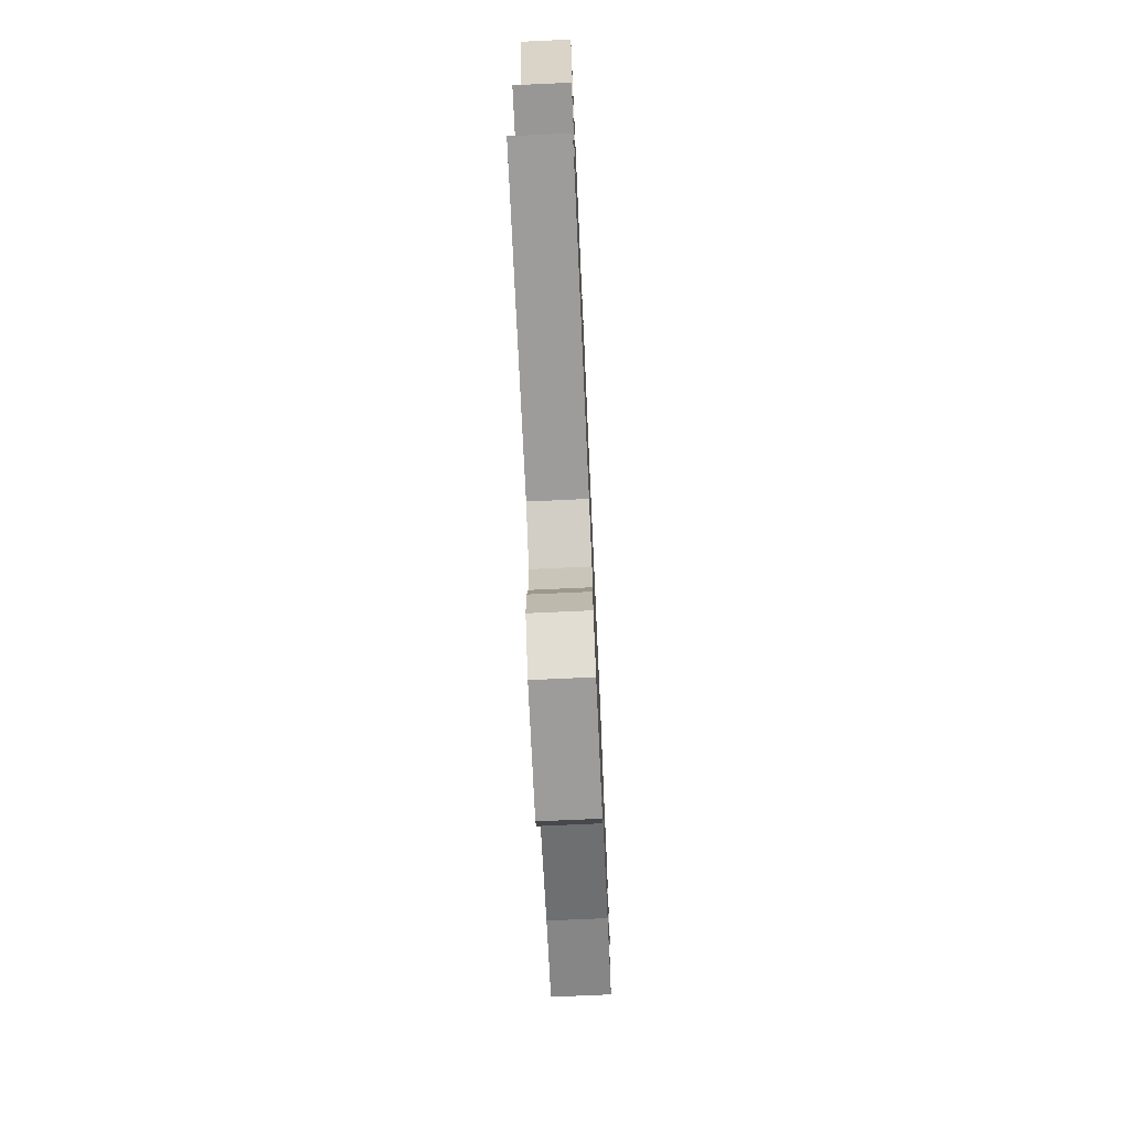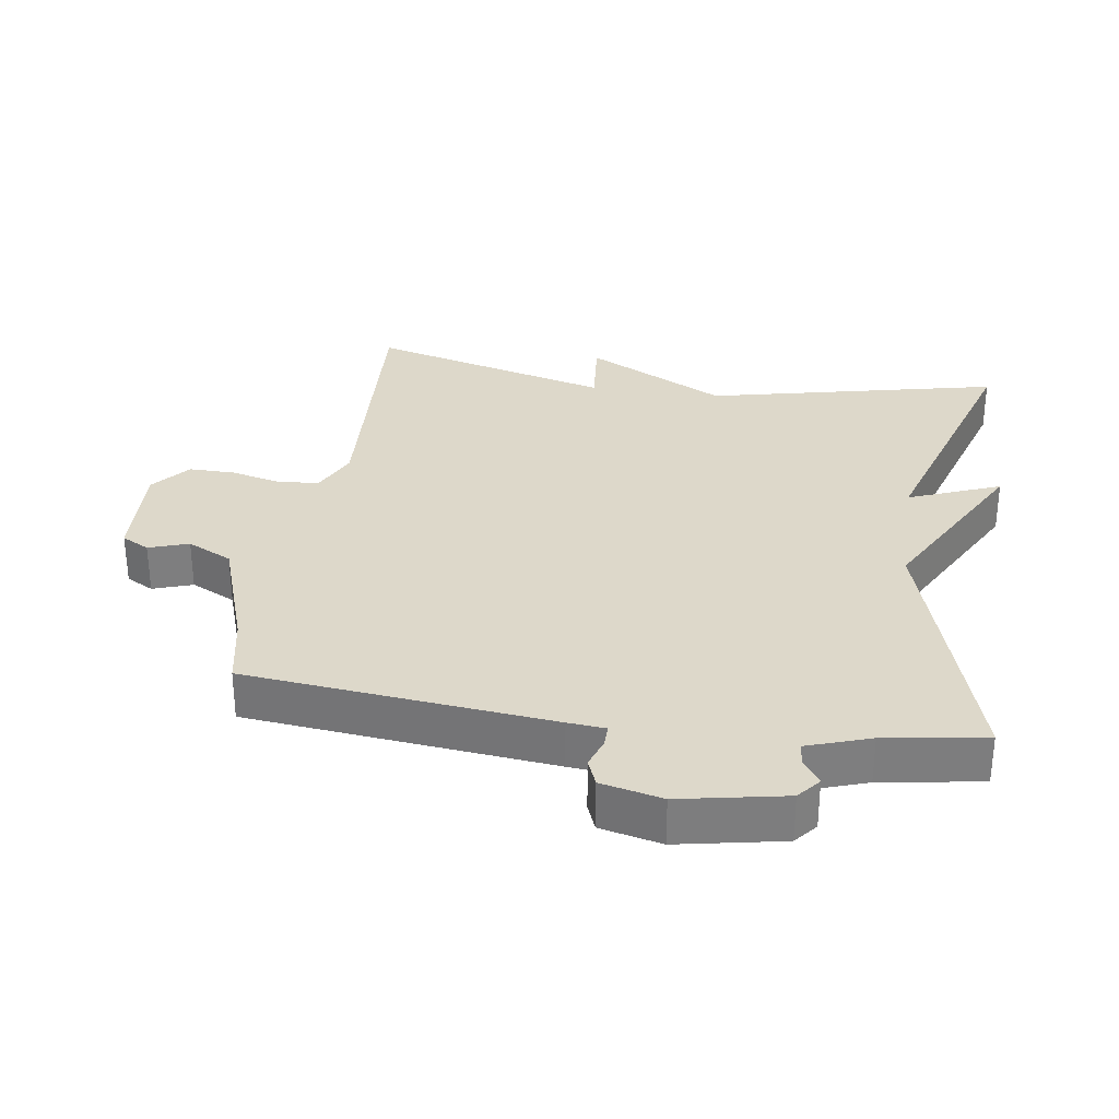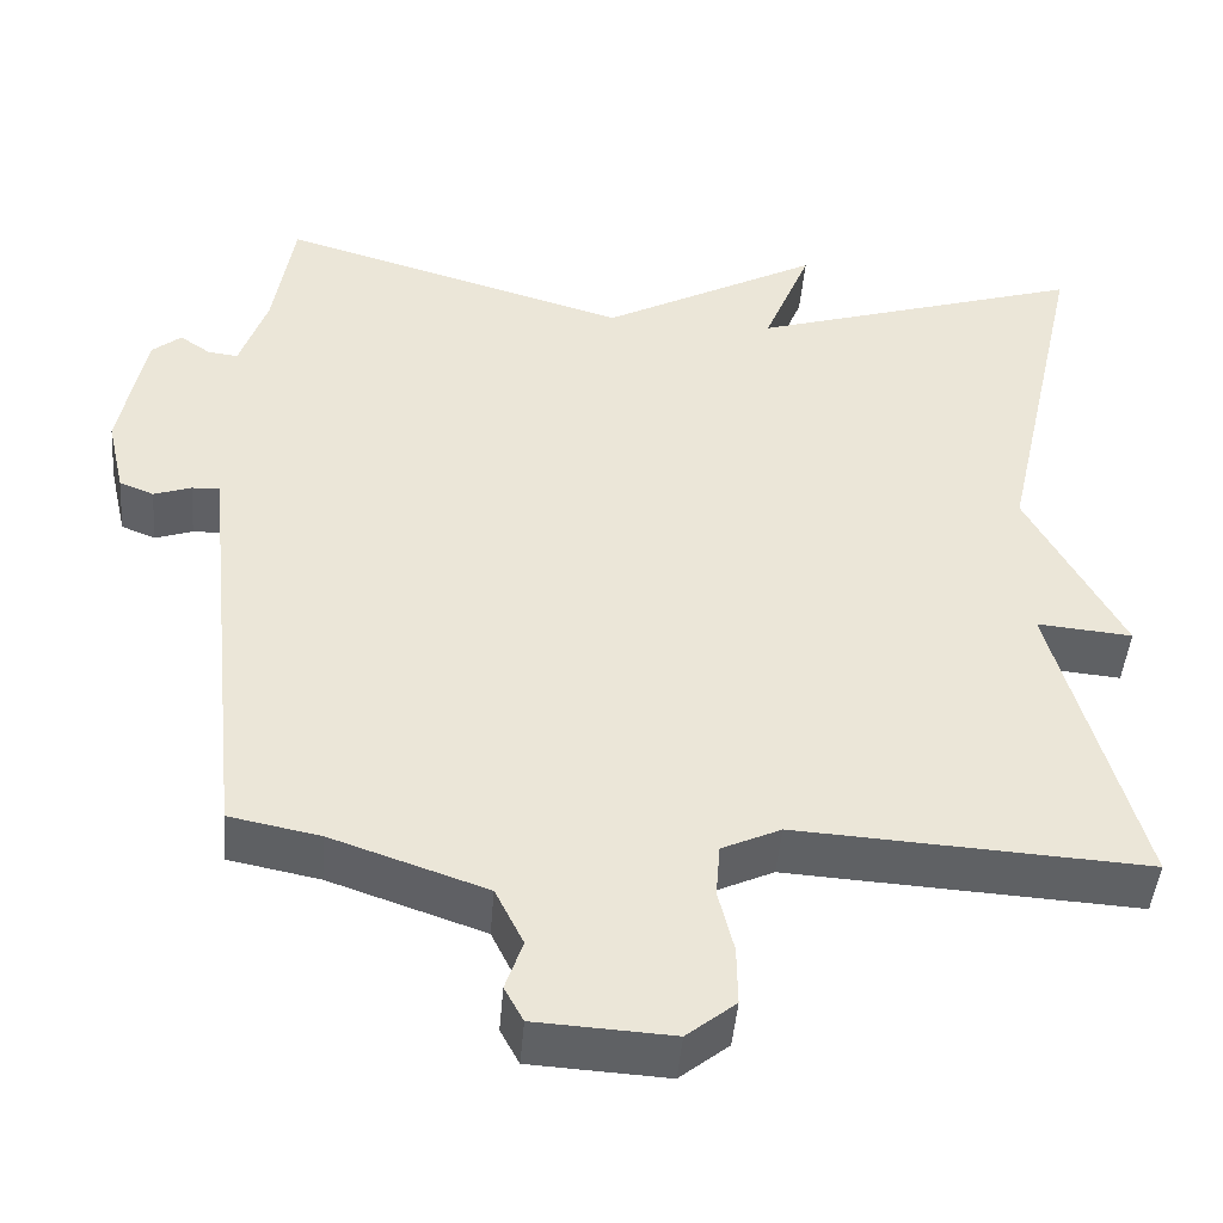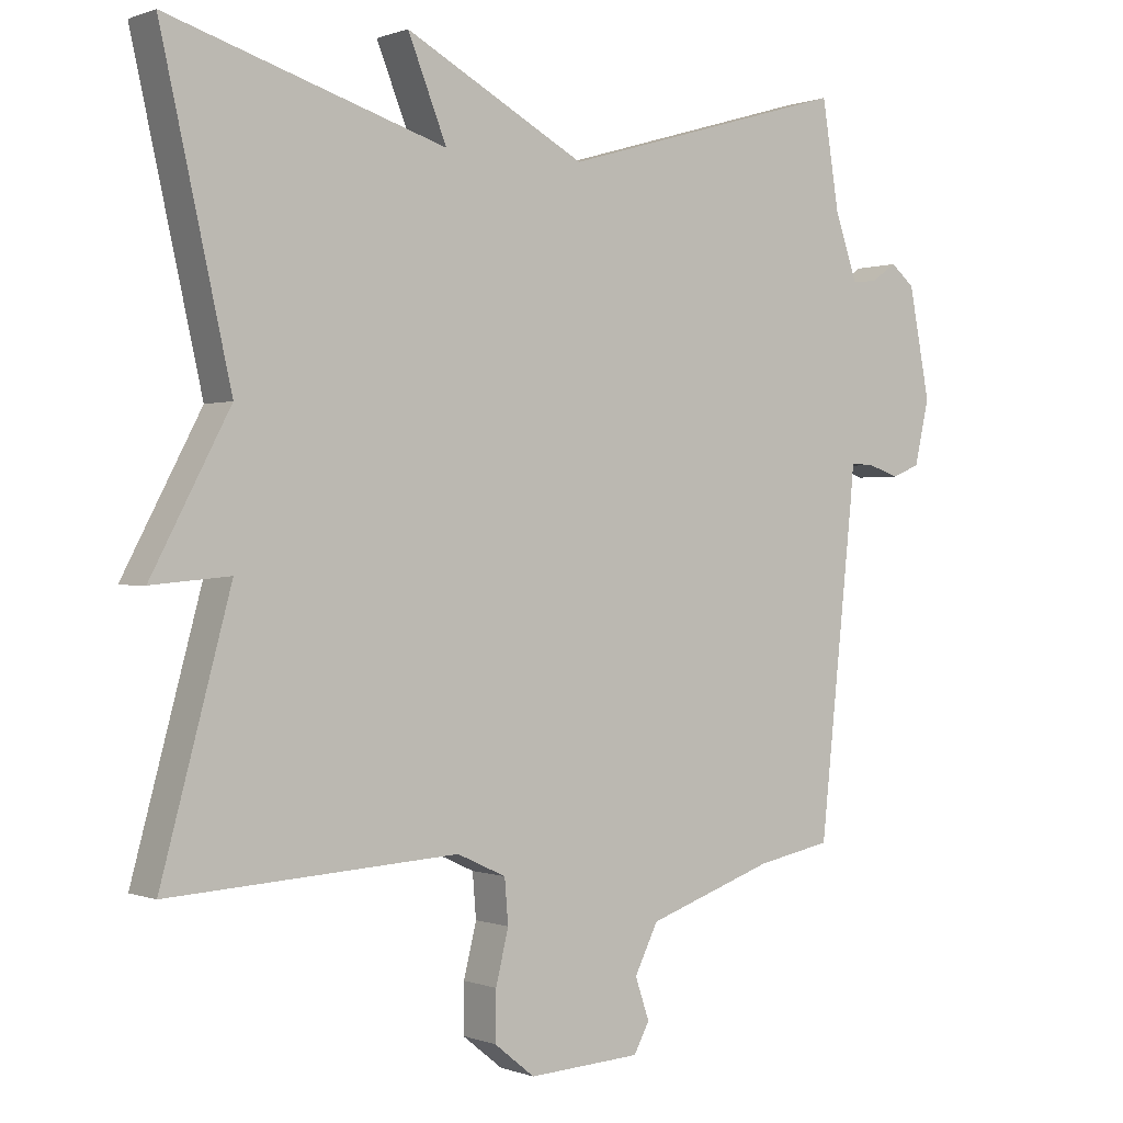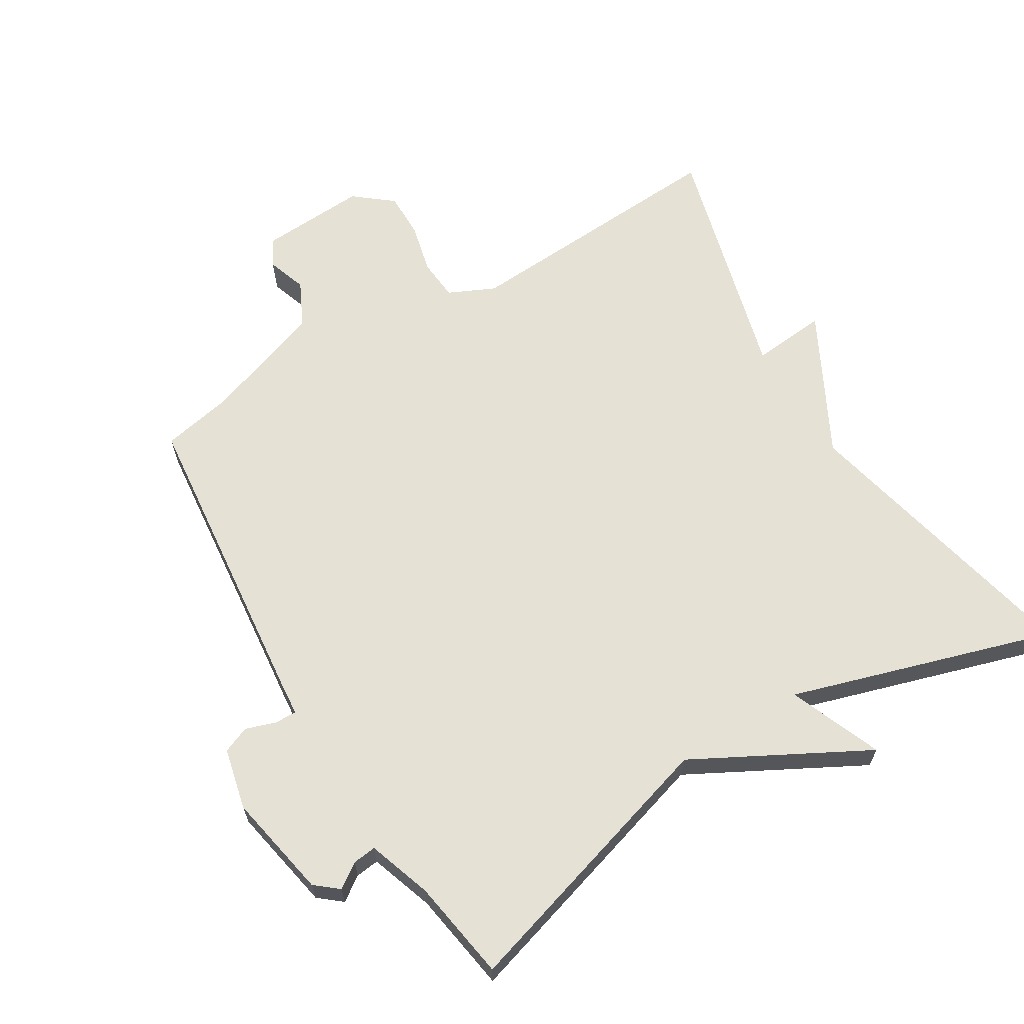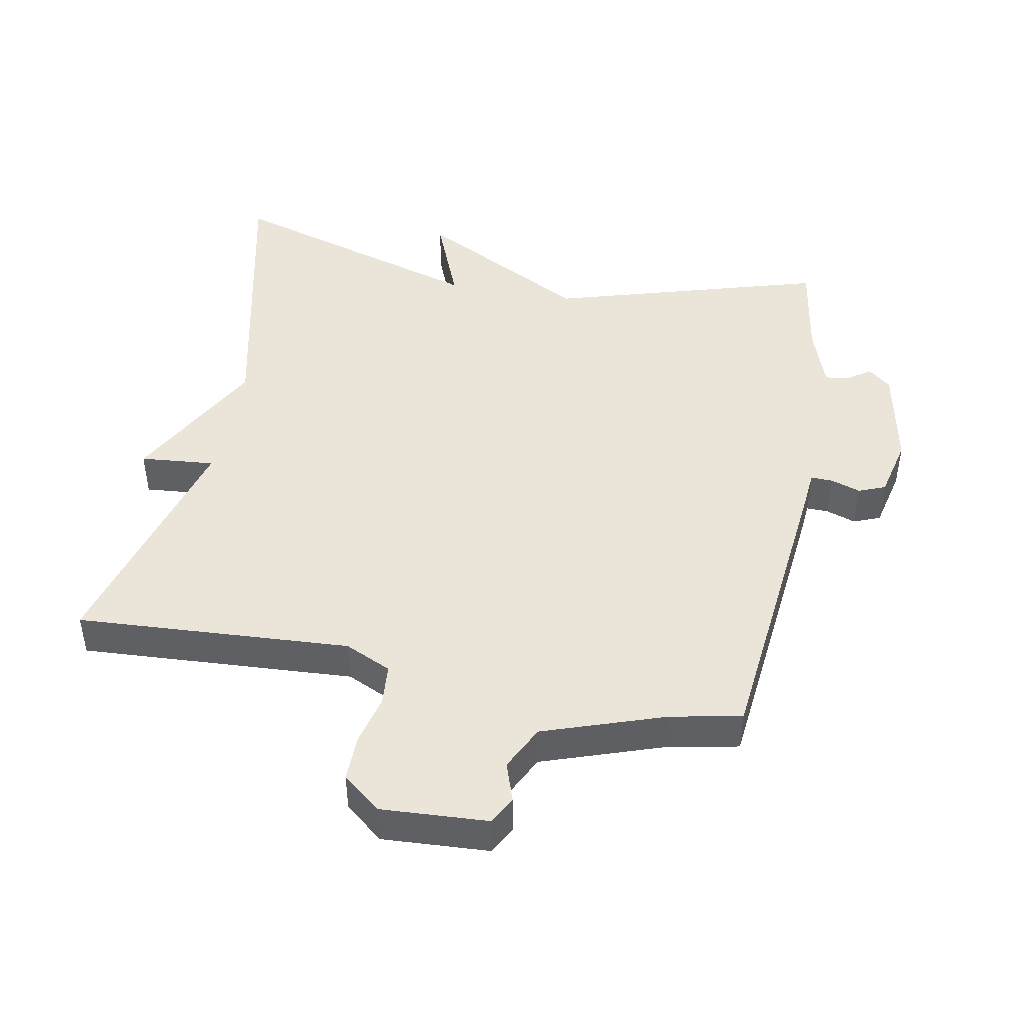
<metadata>
{"format":"obj","ext":"obj","renderer":"f3d","projection":"perspective","resolution":1024,"background":"white","views":[{"elev":-73.4,"azim":92.6,"up":"+Z"},{"elev":31.0,"azim":-81.6,"up":"+Y"},{"elev":-45.8,"azim":-4.7,"up":"+Z"},{"elev":0.2,"azim":143.8,"up":"+Z"},{"elev":64.3,"azim":-31.3,"up":"+Y"},{"elev":45.3,"azim":-169.3,"up":"+Y"}]}
</metadata>
<code>
v -0.5 0.07 0.5
v -0.091 0.07 0.379
v 0.164 0.07 0.516
v 0.109 0.07 0.379
v 0.5 0.07 0.5
v 0.402 0.07 0.063
v 0.513 0.07 -0.147
v 0.402 0.07 -0.137
v 0.5 0.07 -0.5
v 0.092 0.07 -0.476
v 0.023 0.07 -0.508
v 0.018 0.07 -0.57
v 0.036 0.07 -0.644
v 0.037 0.07 -0.713
v -0.02 0.07 -0.759
v -0.179 0.07 -0.75
v -0.201 0.07 -0.709
v -0.181 0.07 -0.65
v -0.214 0.07 -0.583
v -0.394 0.07 -0.521
v -0.5 0.07 -0.5
v -0.548 0.07 -0.046
v -0.553 0.07 0.01
v -0.586 0.07 0.009
v -0.63 0.07 -0.006
v -0.67 0.07 0.01
v -0.691 0.07 0.101
v -0.661 0.07 0.257
v -0.627 0.07 0.285
v -0.591 0.07 0.26
v -0.556 0.07 0.256
v -0.524 0.07 0.35
v -0.5 0 0.5
v -0.091 0 0.379
v 0.164 0 0.516
v 0.109 0 0.379
v 0.5 0 0.5
v 0.402 0 0.063
v 0.513 0 -0.147
v 0.402 0 -0.137
v 0.5 0 -0.5
v 0.092 0 -0.476
v 0.023 0 -0.508
v 0.018 0 -0.57
v 0.036 0 -0.644
v 0.037 0 -0.713
v -0.02 0 -0.759
v -0.179 0 -0.75
v -0.201 0 -0.709
v -0.181 0 -0.65
v -0.214 0 -0.583
v -0.394 0 -0.521
v -0.5 0 -0.5
v -0.548 0 -0.046
v -0.553 0 0.01
v -0.586 0 0.009
v -0.63 0 -0.006
v -0.67 0 0.01
v -0.691 0 0.101
v -0.661 0 0.257
v -0.627 0 0.285
v -0.591 0 0.26
v -0.556 0 0.256
v -0.524 0 0.35
f 28 29 30
f 27 28 30
f 26 27 30
f 25 26 30
f 24 25 30
f 23 24 30 31
f 23 31 32
f 22 23 32
f 21 22 32
f 20 21 32
f 16 17 18
f 15 16 18
f 14 15 18
f 13 14 18
f 12 13 18
f 11 12 18 19
f 32 1 2
f 20 32 2
f 19 20 2
f 11 19 2
f 10 11 2
f 6 7 8
f 4 5 6
f 4 6 8
f 2 3 4
f 8 9 10
f 4 8 10
f 2 4 10
f 62 61 60
f 62 60 59
f 62 59 58
f 62 58 57
f 62 57 56
f 63 62 56 55
f 64 63 55
f 64 55 54
f 64 54 53
f 64 53 52
f 50 49 48
f 50 48 47
f 50 47 46
f 50 46 45
f 50 45 44
f 51 50 44 43
f 34 33 64
f 34 64 52
f 34 52 51
f 34 51 43
f 34 43 42
f 40 39 38
f 38 37 36
f 40 38 36
f 36 35 34
f 42 41 40
f 42 40 36
f 42 36 34
f 1 33 34 2
f 2 34 35 3
f 3 35 36 4
f 4 36 37 5
f 5 37 38 6
f 6 38 39 7
f 7 39 40 8
f 8 40 41 9
f 9 41 42 10
f 10 42 43 11
f 11 43 44 12
f 12 44 45 13
f 13 45 46 14
f 14 46 47 15
f 15 47 48 16
f 16 48 49 17
f 17 49 50 18
f 18 50 51 19
f 19 51 52 20
f 20 52 53 21
f 21 53 54 22
f 22 54 55 23
f 23 55 56 24
f 24 56 57 25
f 25 57 58 26
f 26 58 59 27
f 27 59 60 28
f 28 60 61 29
f 29 61 62 30
f 30 62 63 31
f 31 63 64 32
f 32 64 33 1

</code>
